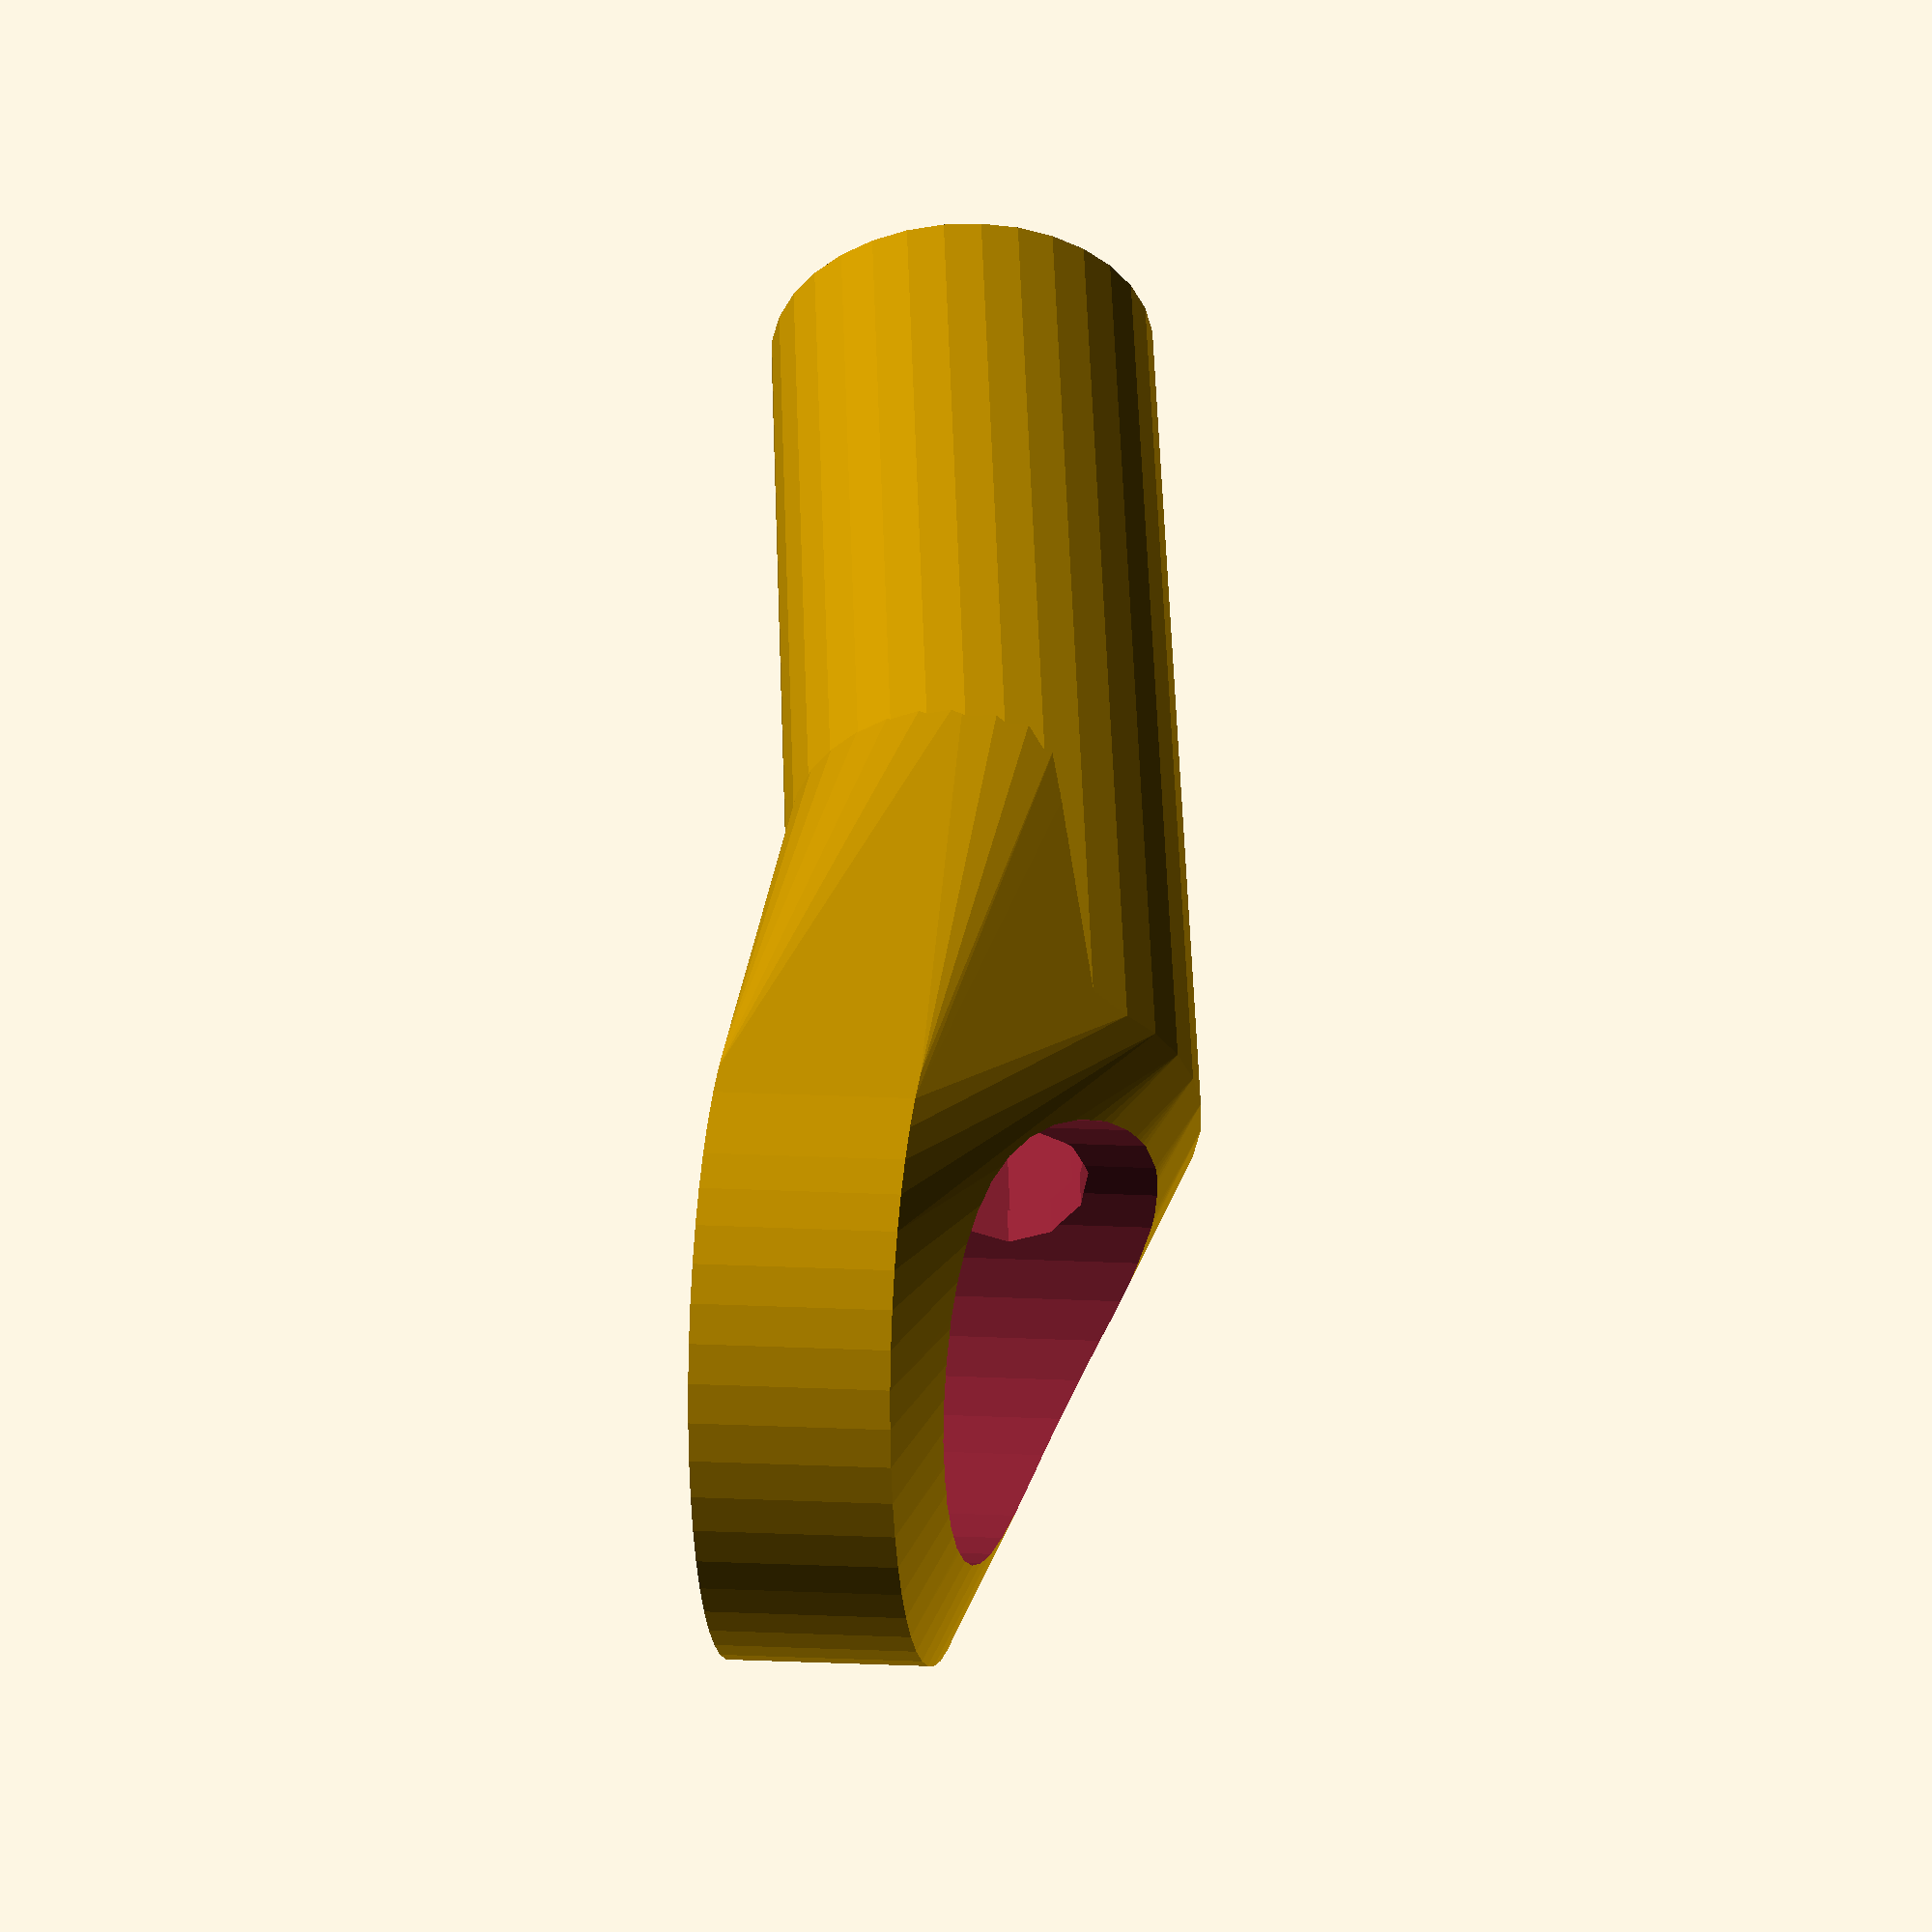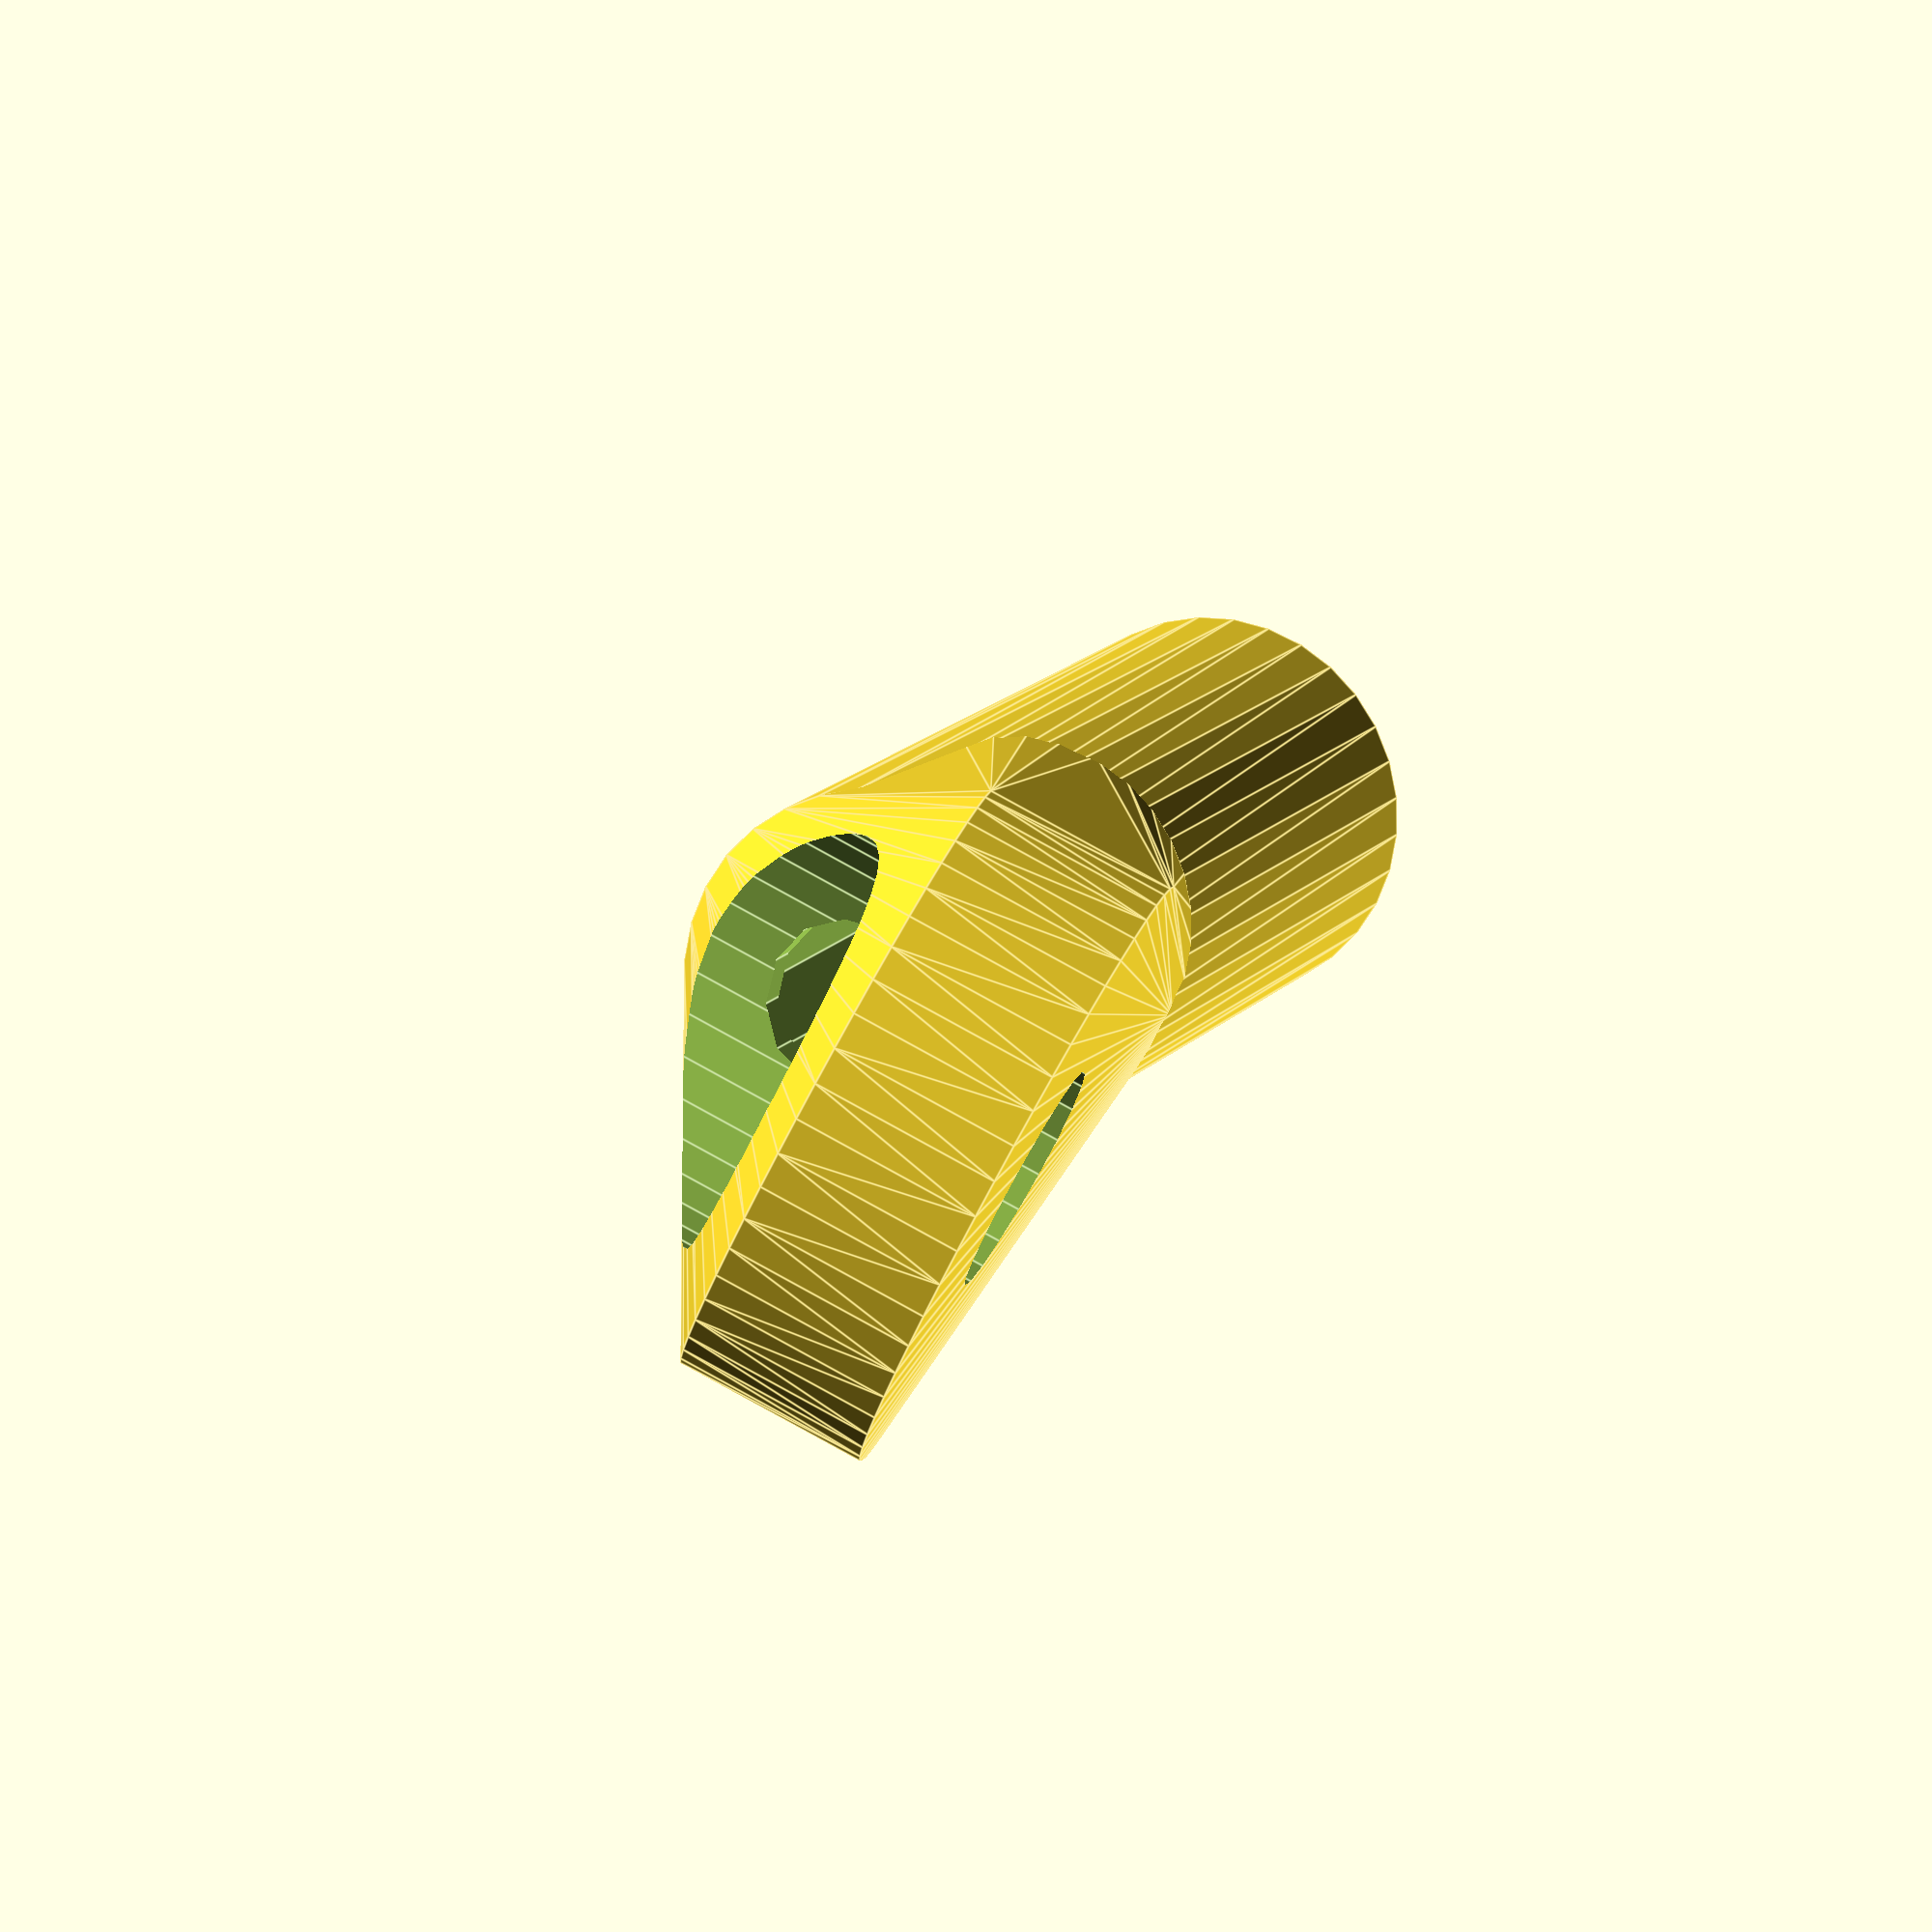
<openscad>
stayAngle = asin(0.5*(165 - 60)/330); // rear
//stayAngle = 0; // front*/
$fs = 1;
$fa = 6;

len = 25;
wid = 10;
//stayD = 4.7;
stayD = 25.4/4;
offset = -tan(stayAngle) * len;
smoffset = sin(stayAngle) * wid;
module squaredCircle(len, rot=[0,0,0], $fn=12) {
    hull() {
        rotate(rot) cylinder(d=wid/cos(180/$fn), h=len, center=false, $fn=$fn);
    }
}
module stayThru(l = len + 5, center=false, stayAngle = stayAngle) {
    translate([0,2.5,0]) rotate([stayAngle,0,0])  {
        translate([0, 0, -1])
        cylinder(d=stayD, h=l, center=center, $fn=12);

        translate([0, 0, -4])
        cylinder(d=stayD - 2, h=l + 2, center=center, $fn=12);
    }
}
module shank(len, stayAngle = stayAngle) {
    translate([0,2.5,0]) rotate([stayAngle,0,0]) {
        rotate([0,0,180/8]) cylinder(d1=wid, d2=(stayD + 3), h=len, center=false);

    }
}

rotate([90 - stayAngle/2,0,0])
    difference() {
        union() {
            shank(len);

            translate([0,2,-2]) {
                difference() {
                    hull() {
                        translate([0,-2,2]) shank(10);
                        translate([0,-wid/4,-wid/2]) rotate([90,0,0]) cylinder(d=wid+6, h=wid/2, center=true);
                    }
                    translate([0,-wid/4,-wid/2]) rotate([90,0,0]) {
                        cylinder(d=6, h=25, center=true);

                        translate([0,0,-1])
                        rotate([0,180,0]) cylinder(d=11, h=wid, center=false);
                    }
                }
            }
        }
        stayThru();
    }

</openscad>
<views>
elev=195.4 azim=25.1 roll=263.9 proj=o view=solid
elev=104.1 azim=211.2 roll=59.1 proj=o view=edges
</views>
